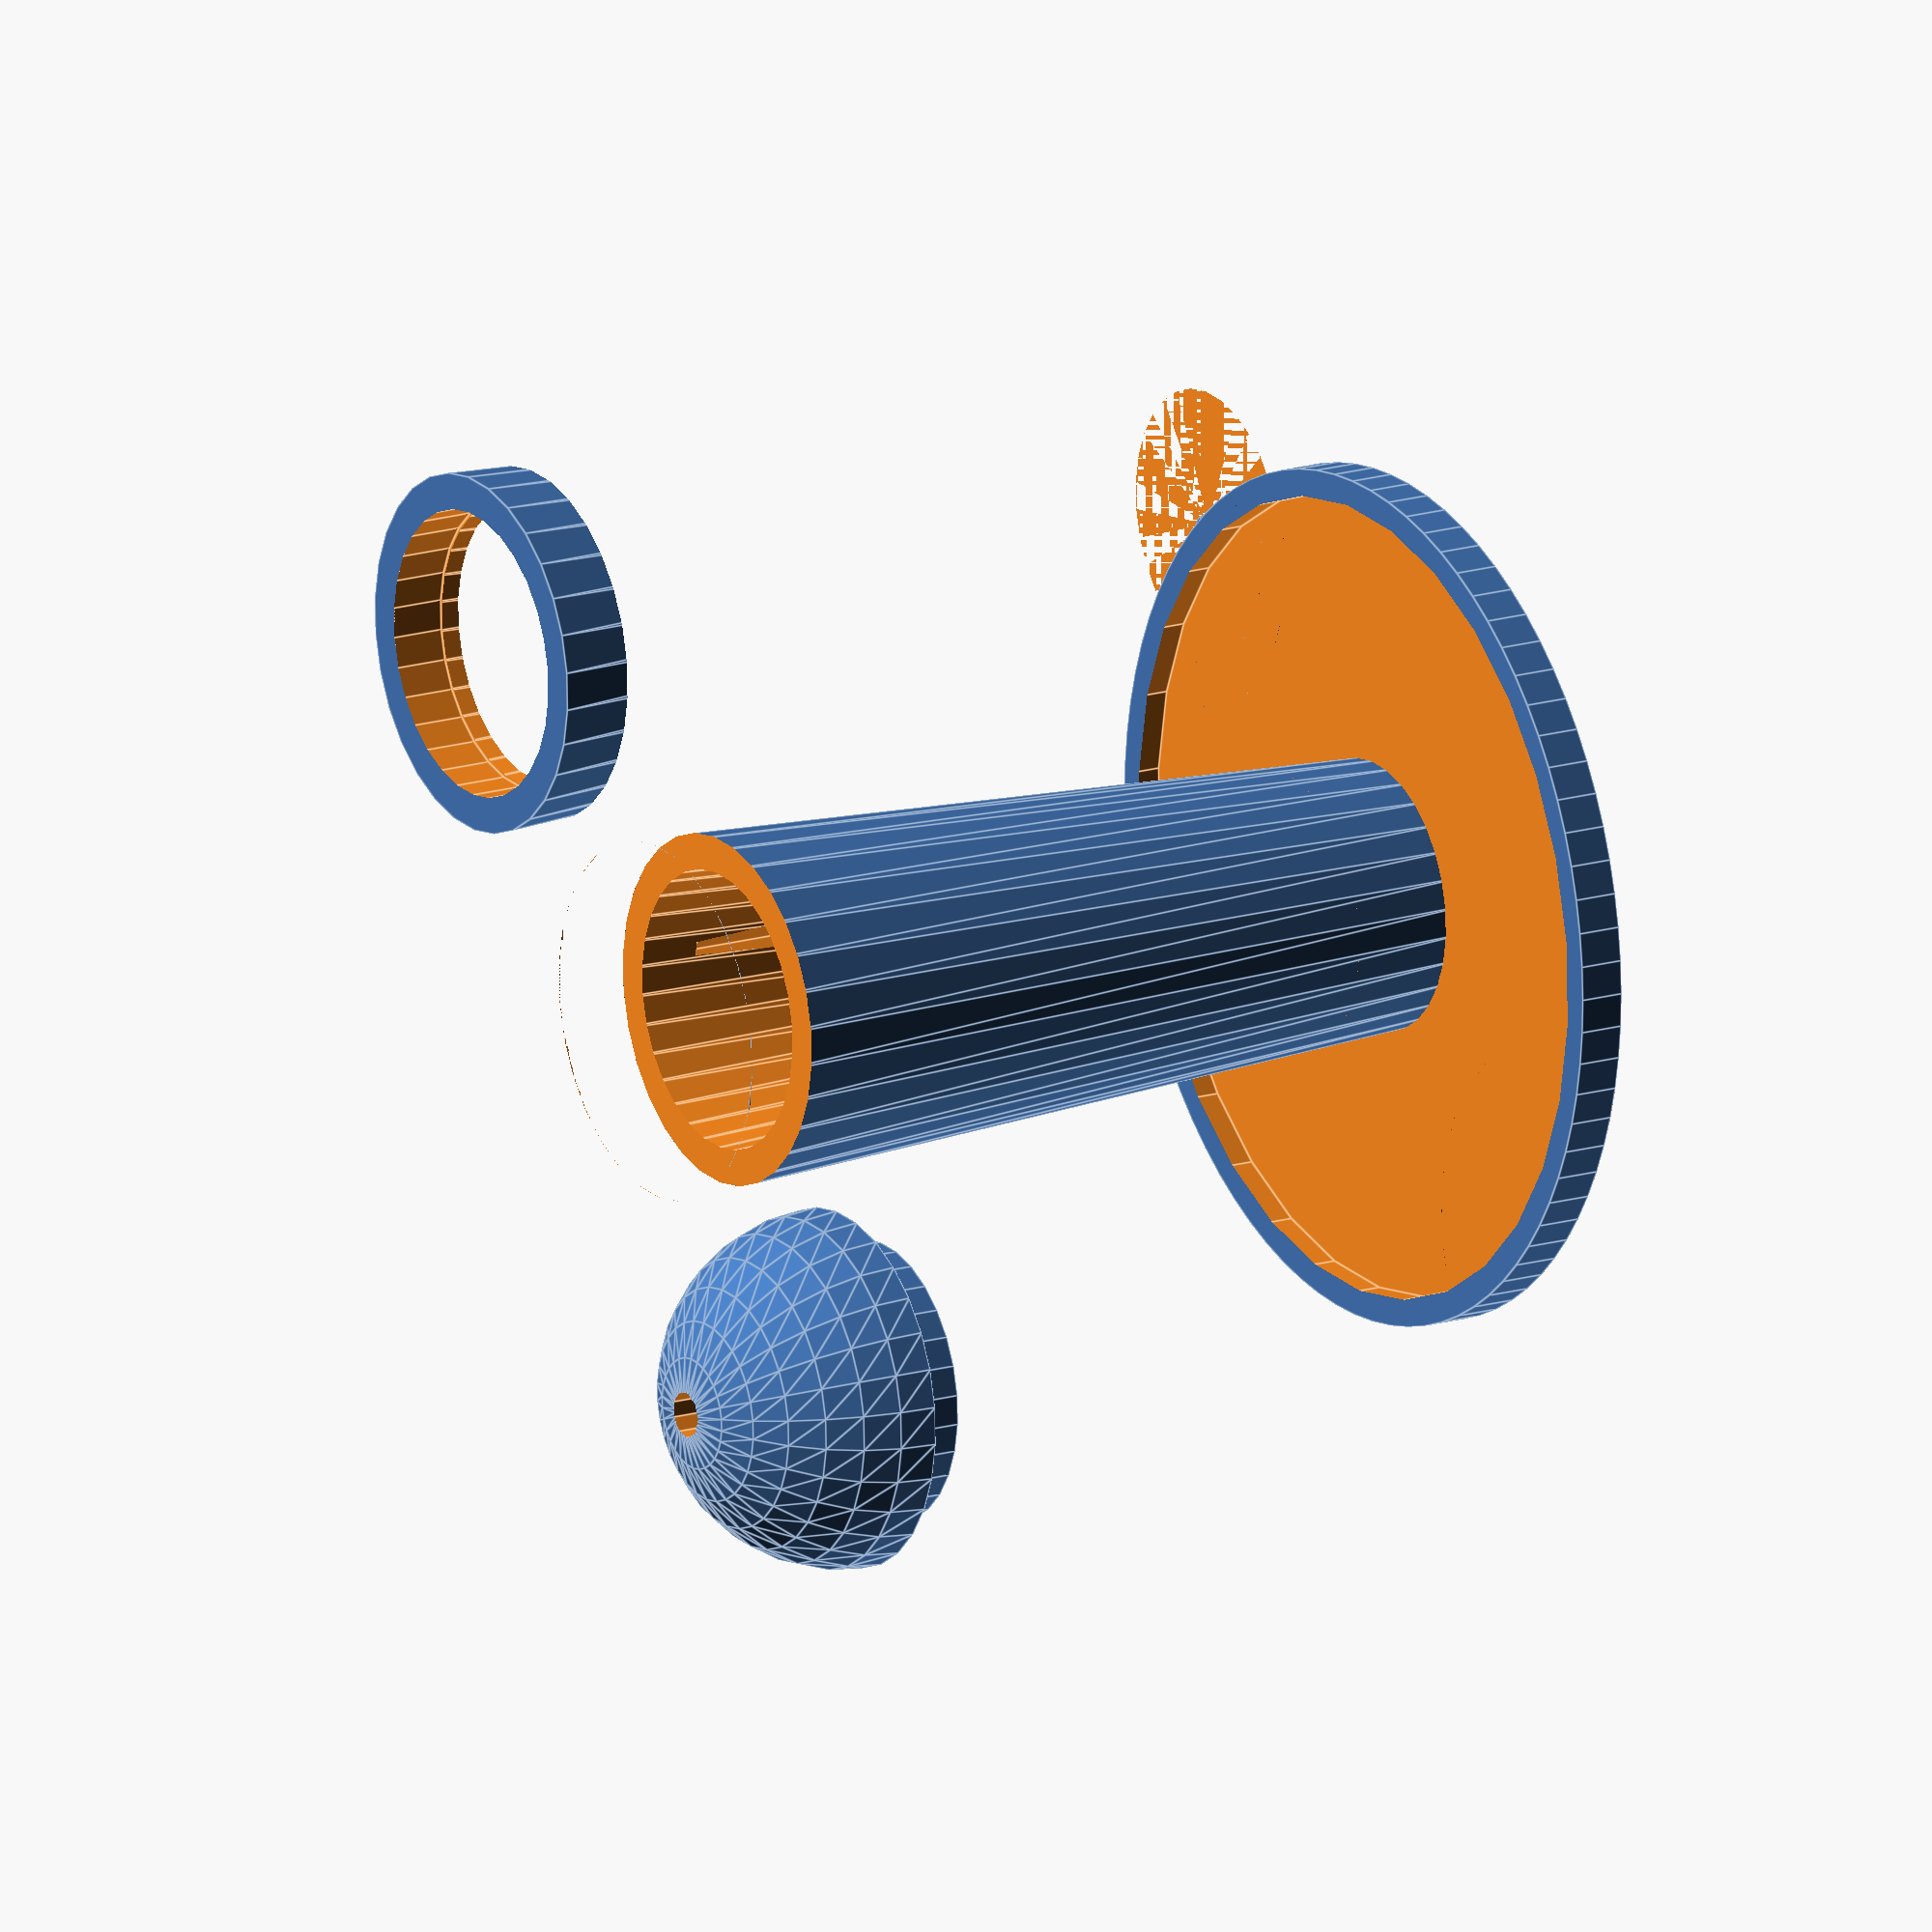
<openscad>
//Quantum Hockey pusher
//by Anghelos

handleRadius = 40 / 2;
handleHeight = 115;
baseRadius = 95 /2;
wallThickness = 4;
ledRadius = 5.1 / 2;
handleTaper = 5;
clearance = 0.4; //Tailor's fault
innerHeight = 15;

ringHeight = 8;

module handle(){
     cylinder(h = handleHeight - handleRadius, r1 = handleRadius - handleTaper, r2 = handleRadius);
    }
module handleHole(){
    cylinder(h = handleHeight - handleRadius, r1 = handleRadius - wallThickness - handleTaper, r2 = handleRadius - wallThickness);}
//bottom
difference(){
    union(){
        //base
        difference(){
            cylinder(h = 2.5 * 2, r = baseRadius, $fn = 80);
            translate([0,0,2.5]) cylinder(h = wallThickness * 2, r = baseRadius - 3);
        }
        handle();
        
    }
    union(){
        //holes
            handleHole();
        translate([0,0, handleHeight - handleRadius]) cylinder(h = 3* wallThickness, r = handleRadius - wallThickness, center = true);
            //battery
            translate([-13.25,-8.75, handleHeight - handleRadius - innerHeight-48.5]) cube([26.5 + clearance, 17.5 + clearance, 48.5 + clearance]);
        translate([0,0,handleHeight - handleRadius - ringHeight]) cylinder(h=50, r=50);
    }
}

//Top
union(){
    difference(){
        translate([50,0,handleHeight - handleRadius]) sphere(handleRadius);
        
        //holes
        union(){
            translate([50,0,handleHeight - handleRadius]) sphere(handleRadius - wallThickness - clearance);
            translate([50,0,handleHeight]) cylinder(h = wallThickness * 3, r = ledRadius, center = true);
            translate([50,0,0]) cylinder(h = handleHeight - handleRadius, r = handleRadius + wallThickness);
        }
    }
    difference(){
        translate([50,0,handleHeight - handleRadius]) cylinder(h = wallThickness * 3 - clearance * 2, r = handleRadius - wallThickness -clearance, center =true);
        translate([50,0,handleHeight - handleRadius]) cylinder(h = wallThickness * 4, r = handleRadius - wallThickness -clearance - wallThickness/2, center =true);
    }
    
}

//ring
   translate([-50,0,0]) union(){
        difference(){
        handle();
        
    union(){
        //holes
        difference(){
            handleHole();
            translate([0,0,-5]) cylinder(h=handleHeight-handleRadius - innerHeight + 5, r = handleRadius);
            }
        translate([0,0, handleHeight - handleRadius]) cylinder(h = 3* wallThickness, r = handleRadius - wallThickness, center = true);
            
           cylinder(h = handleHeight - handleRadius - ringHeight, r = handleRadius + clearance);
            
    }
    }
    cylinder();
}

//switch holder
difference(){
    handle();
    union(){
        cylinder(h = 10, r= handleRadius, center = true);
        translate([0,0,5+9]) cylinder(h = handleHeight, r= handleRadius);
        }
        translate([-2.15,-5.75,5]) cube([4.3, 11.5, 6]);
        translate([-1.25, -4, 0]) cube([2.5,8, 30]);
    }
</openscad>
<views>
elev=343.6 azim=40.3 roll=58.1 proj=o view=edges
</views>
